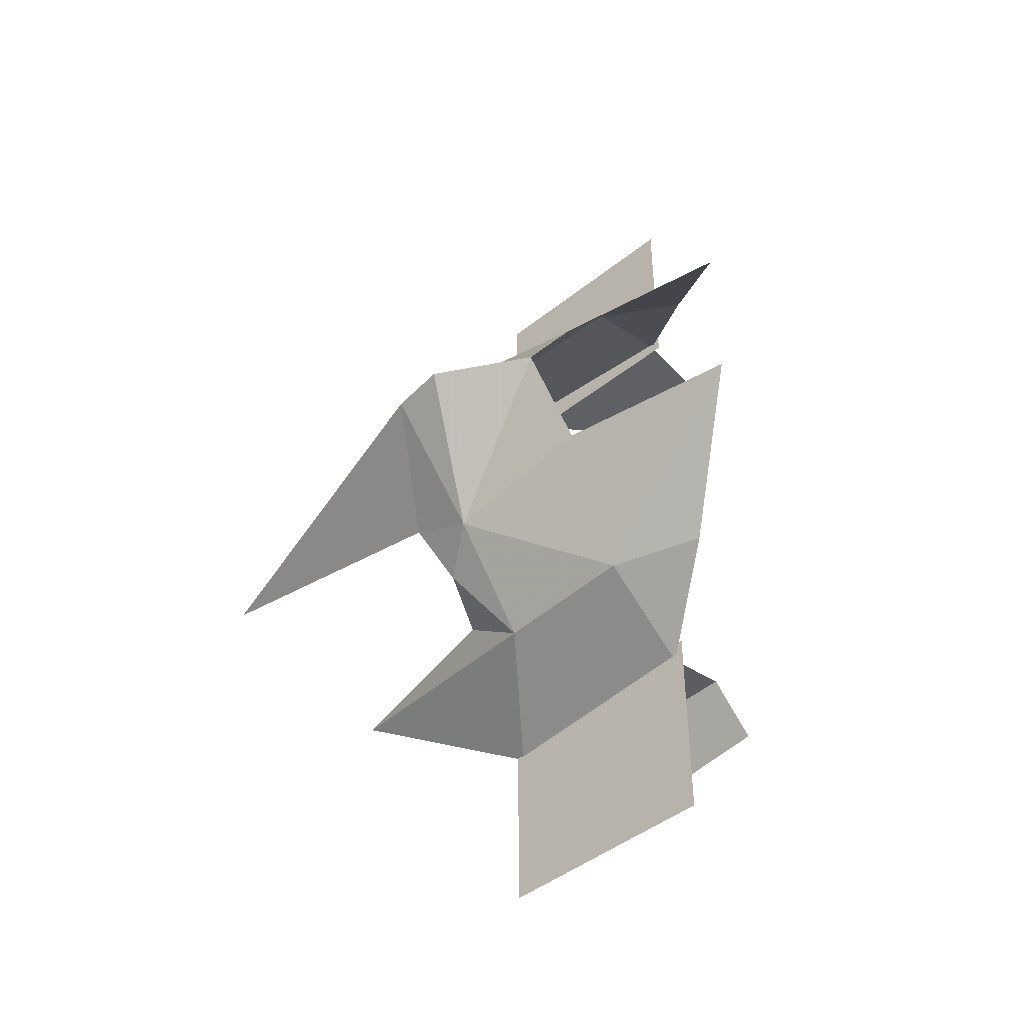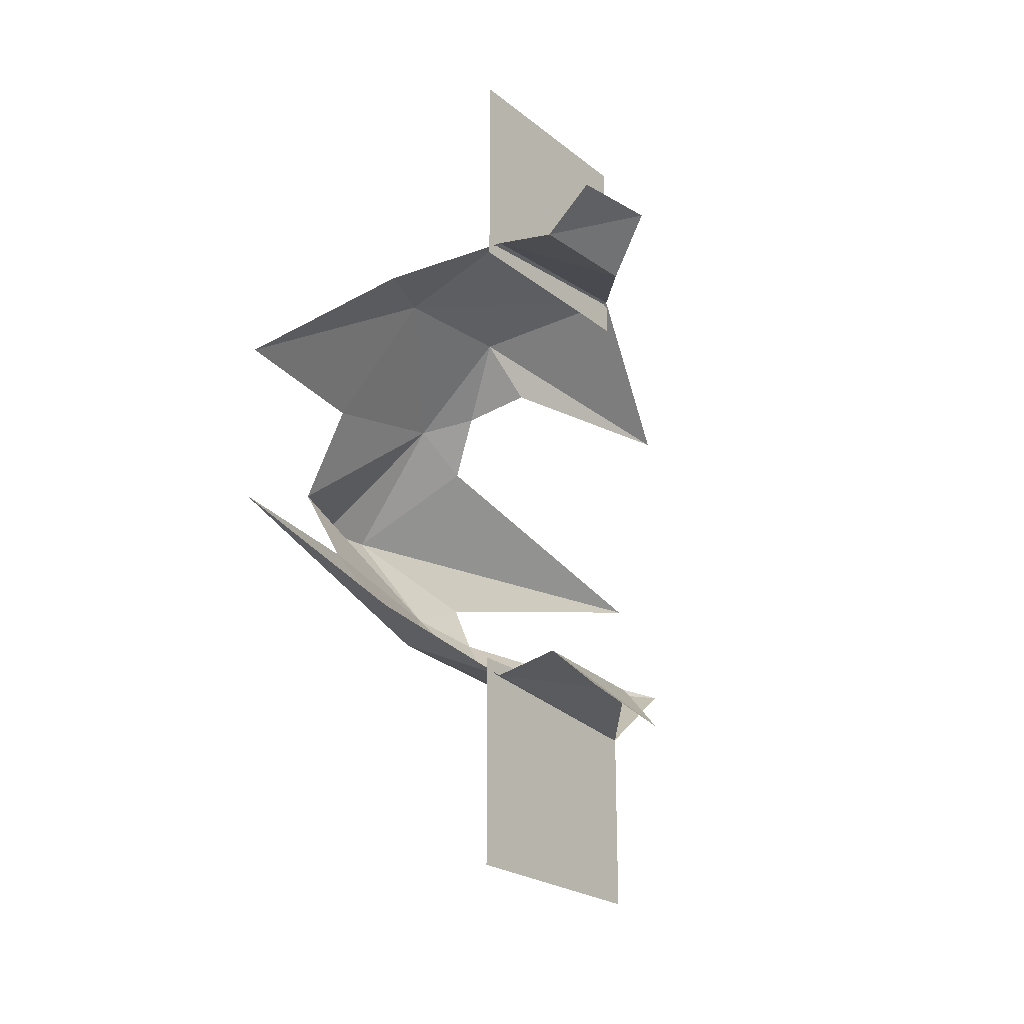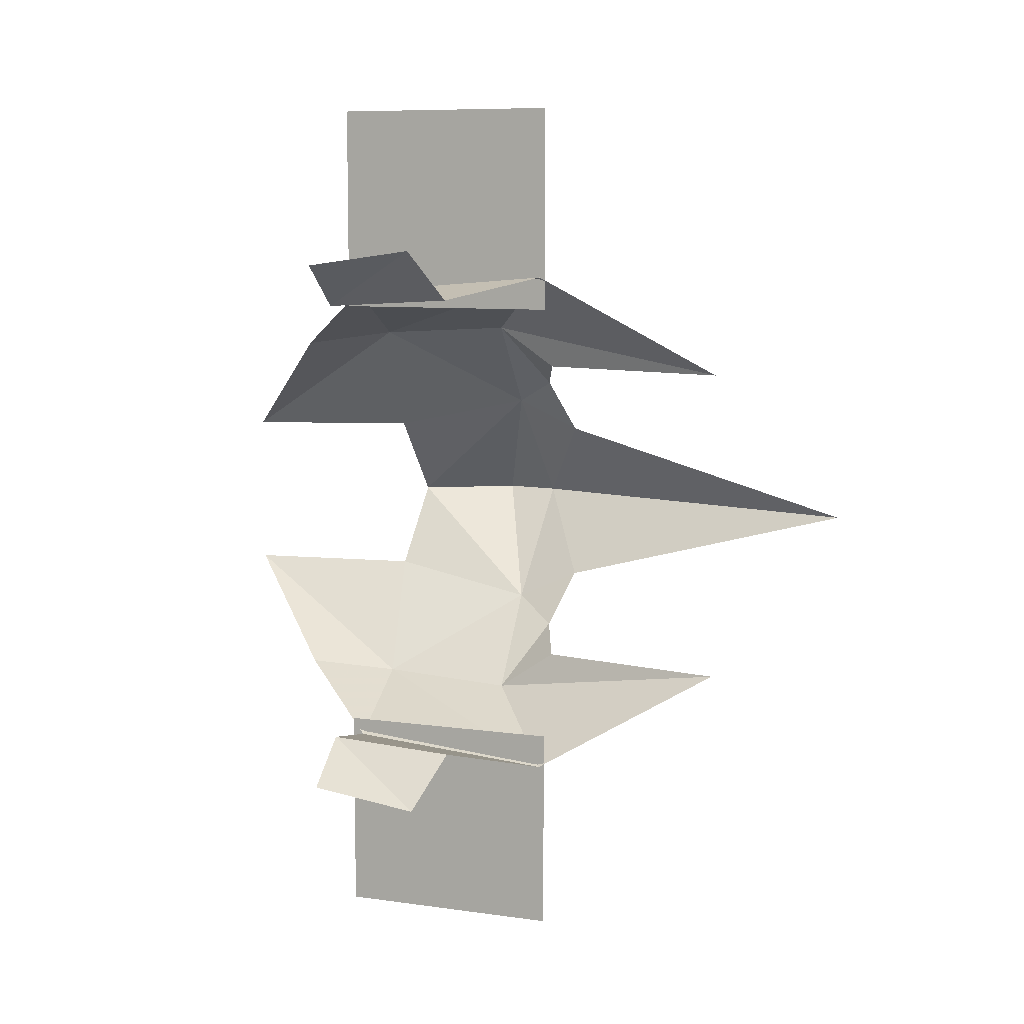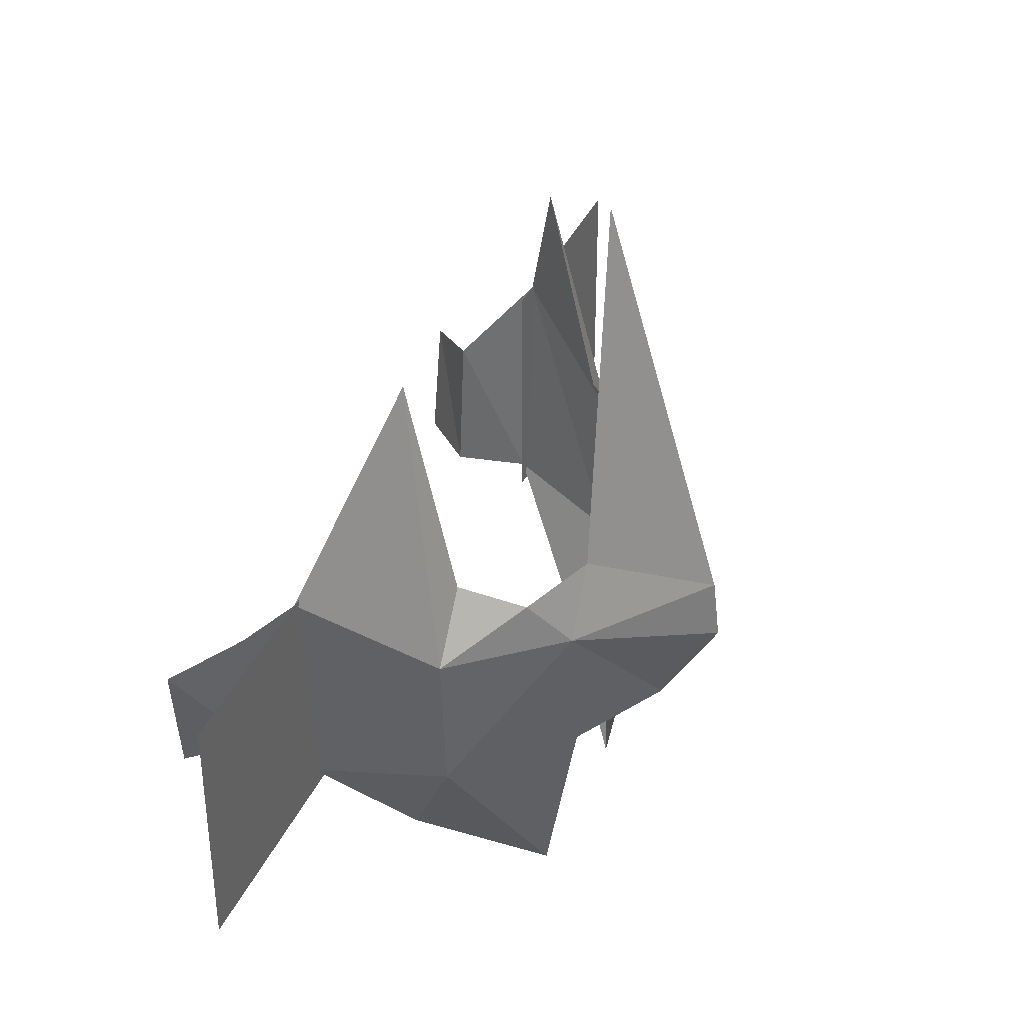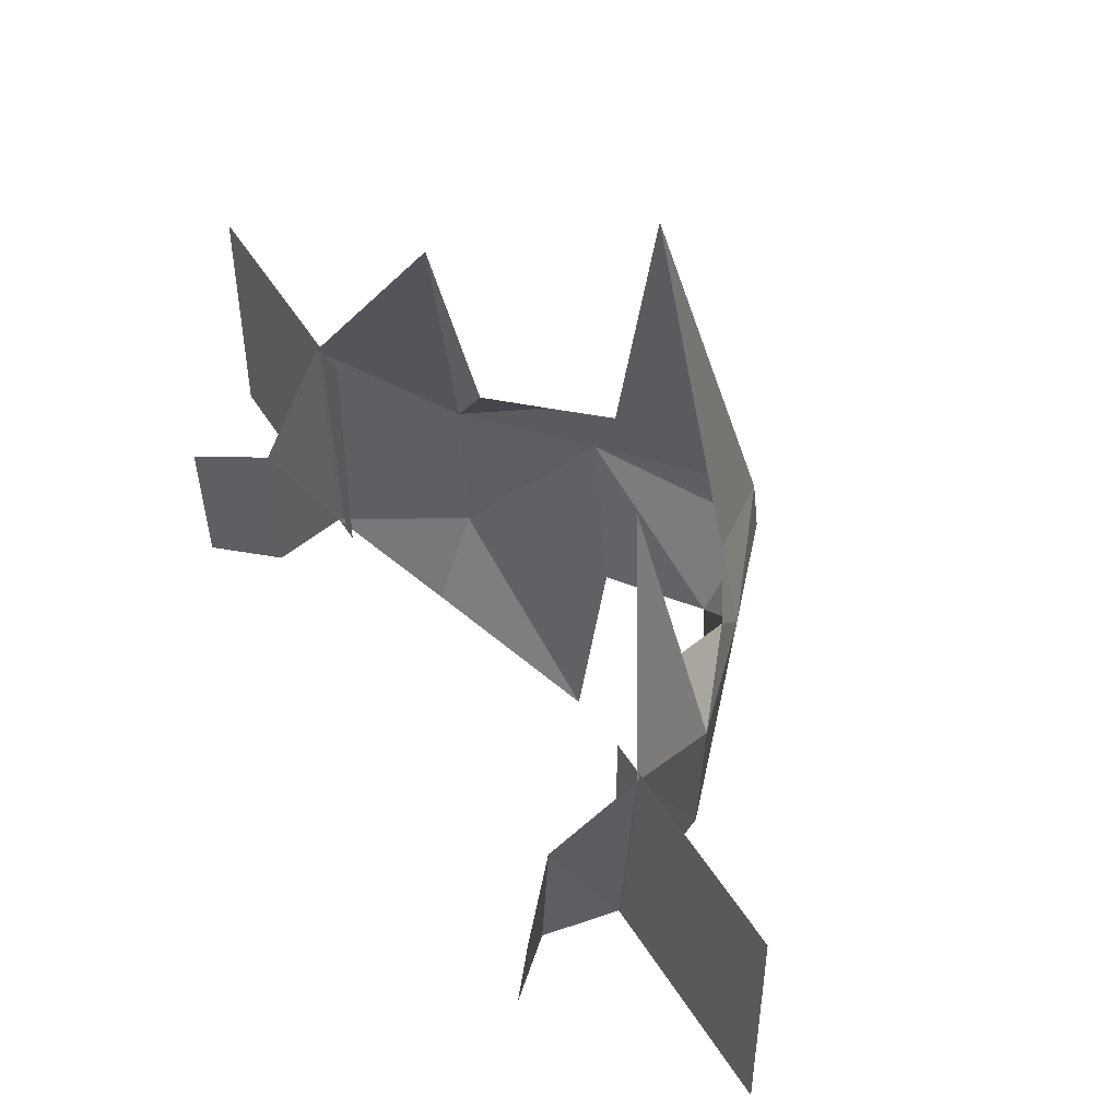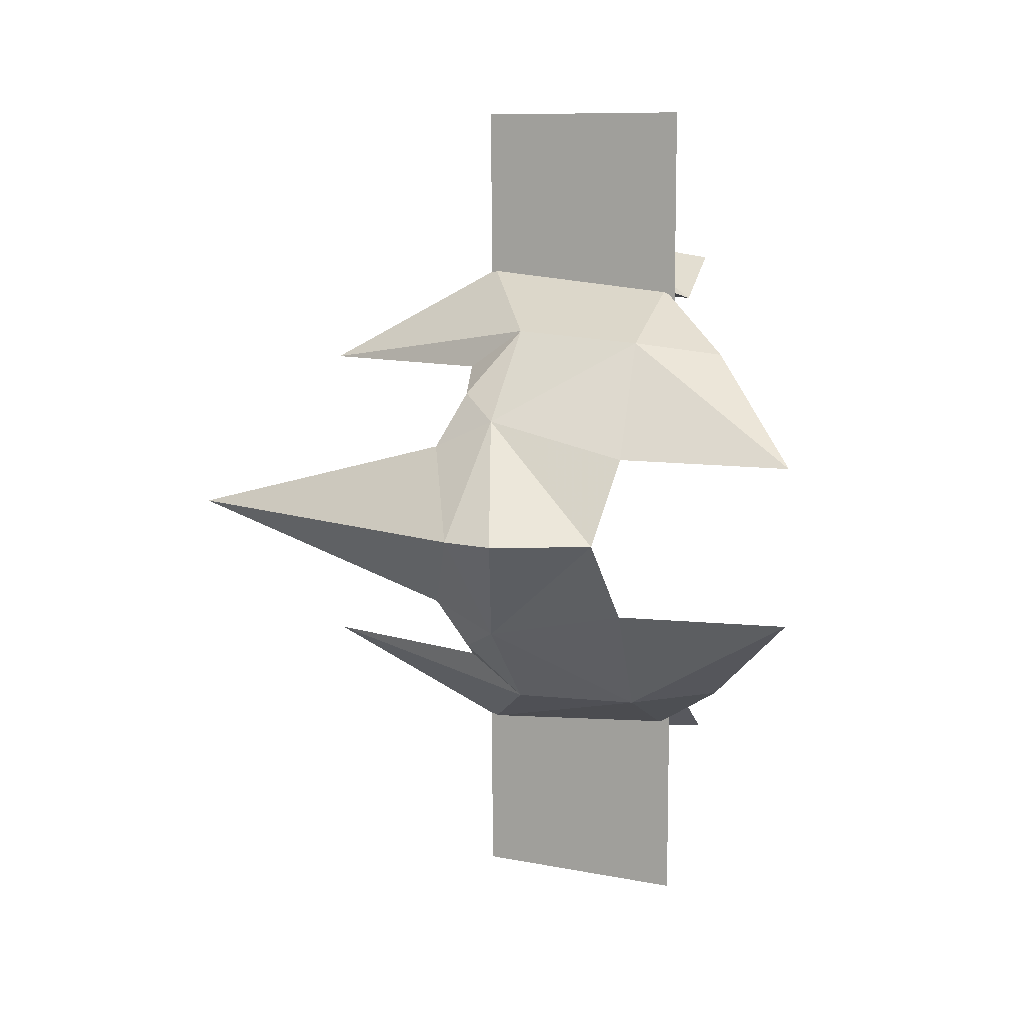
<metadata>
{"format":"obj","ext":"obj","renderer":"f3d","projection":"perspective","resolution":1024,"background":"white","views":[{"elev":-45.0,"azim":132.8,"up":"+Y"},{"elev":-22.5,"azim":-143.6,"up":"+Y"},{"elev":8.4,"azim":-68.8,"up":"+Y"},{"elev":38.4,"azim":22.7,"up":"+Z"},{"elev":50.8,"azim":-30.9,"up":"+Z"},{"elev":9.6,"azim":117.1,"up":"+Y"}]}
</metadata>
<code>
g common_helmet_male_57020
v 1.874 -0.5651 0.5319
v 1.752 -0.002501 2.604
v 2.486 -0.002501 0.1296
v 1.867 -0.7665 0.09404
v 1.831 -0.5537 -0.8848
v 1.285 -1.306 -0.7523
v 1.279 -1.358 0.1573
v 0.5756 -1.757 0.7213
v 0.9683 -1.078 1.889
v 0.5636 -1.639 -0.6681
v 1.276 -1.083 0.5604
v 1.644 -0.9284 0.4062
v 0.5948 -2.918 -0.7574
v 0.5948 -2.918 0.7527
v 0.5948 -1.533 0.7527
v 0.5948 -1.533 -0.7574
v 2.185 -0.002501 -0.8352
v 2.529 -0.002501 -0.2371
v 1.633 -0.5421 -2.03
v 1.033 -1.227 -1.295
v 0.5636 -1.639 -0.6681
v 0.1238 -1.555 -0.6761
v 0.1358 -1.607 0.1898
v 0.5756 -1.757 0.7213
v -0.1901 -1.95 0.05585
v -0.202 -1.846 -0.6761
v 0.5948 -2.918 -0.7574
v 0.5948 -2.918 0.7527
v 0.5948 -1.533 0.7527
v 0.5948 -1.533 -0.7574
v 1.874 0.5601 0.5319
v 1.867 0.7615 0.09404
v 1.279 1.353 0.1573
v 1.285 1.301 -0.7523
v 1.831 0.5487 -0.8848
v 0.5756 1.752 0.7213
v 0.9683 1.073 1.889
v 0.5636 1.634 -0.6681
v 1.276 1.078 0.5604
v 1.644 0.9234 0.4062
v 0.5948 2.913 -0.7574
v 0.5948 1.528 -0.7574
v 0.5948 1.528 0.7527
v 0.5948 2.913 0.7527
v 1.633 0.5371 -2.03
v 0.5636 1.634 -0.6681
v 0.5756 1.752 0.7213
v 0.1358 1.602 0.1898
v 0.1238 1.55 -0.6761
v 1.033 1.222 -1.295
v -0.1901 1.945 0.05585
v -0.202 1.841 -0.6761
v 0.5948 2.913 -0.7574
v 0.5948 1.528 -0.7574
v 0.5948 1.528 0.7527
v 0.5948 2.913 0.7527
f 2 1 3
f 3 1 4
f 5 4 6
f 7 6 4
f 9 8 7
f 7 8 6
f 10 6 8
f 12 11 7
f 14 13 15
f 16 15 13
f 5 17 4
f 18 4 17
f 19 6 20
f 22 21 23
f 24 23 21
f 6 10 20
f 23 25 22
f 26 22 25
f 28 27 29
f 30 29 27
f 12 7 4
f 12 4 1
f 3 4 18
f 11 9 7
f 3 31 2
f 32 31 3
f 33 32 34
f 35 34 32
f 33 36 37
f 38 36 34
f 33 34 36
f 33 39 40
f 42 41 43
f 44 43 41
f 18 17 32
f 35 32 17
f 45 34 35
f 47 46 48
f 49 48 46
f 50 38 34
f 52 51 49
f 48 49 51
f 54 53 55
f 56 55 53
f 32 33 40
f 31 32 40
f 18 32 3
f 33 37 39
f 50 34 45
f 5 6 19

</code>
